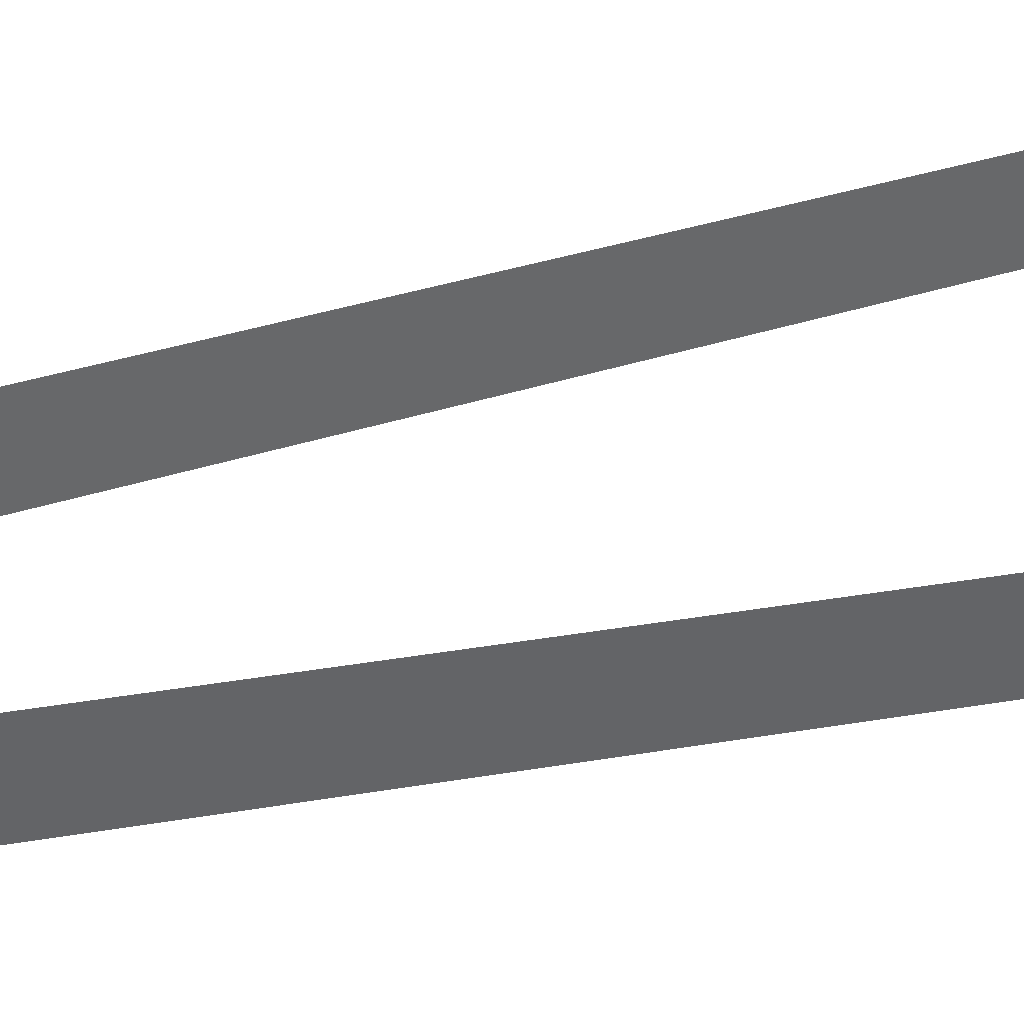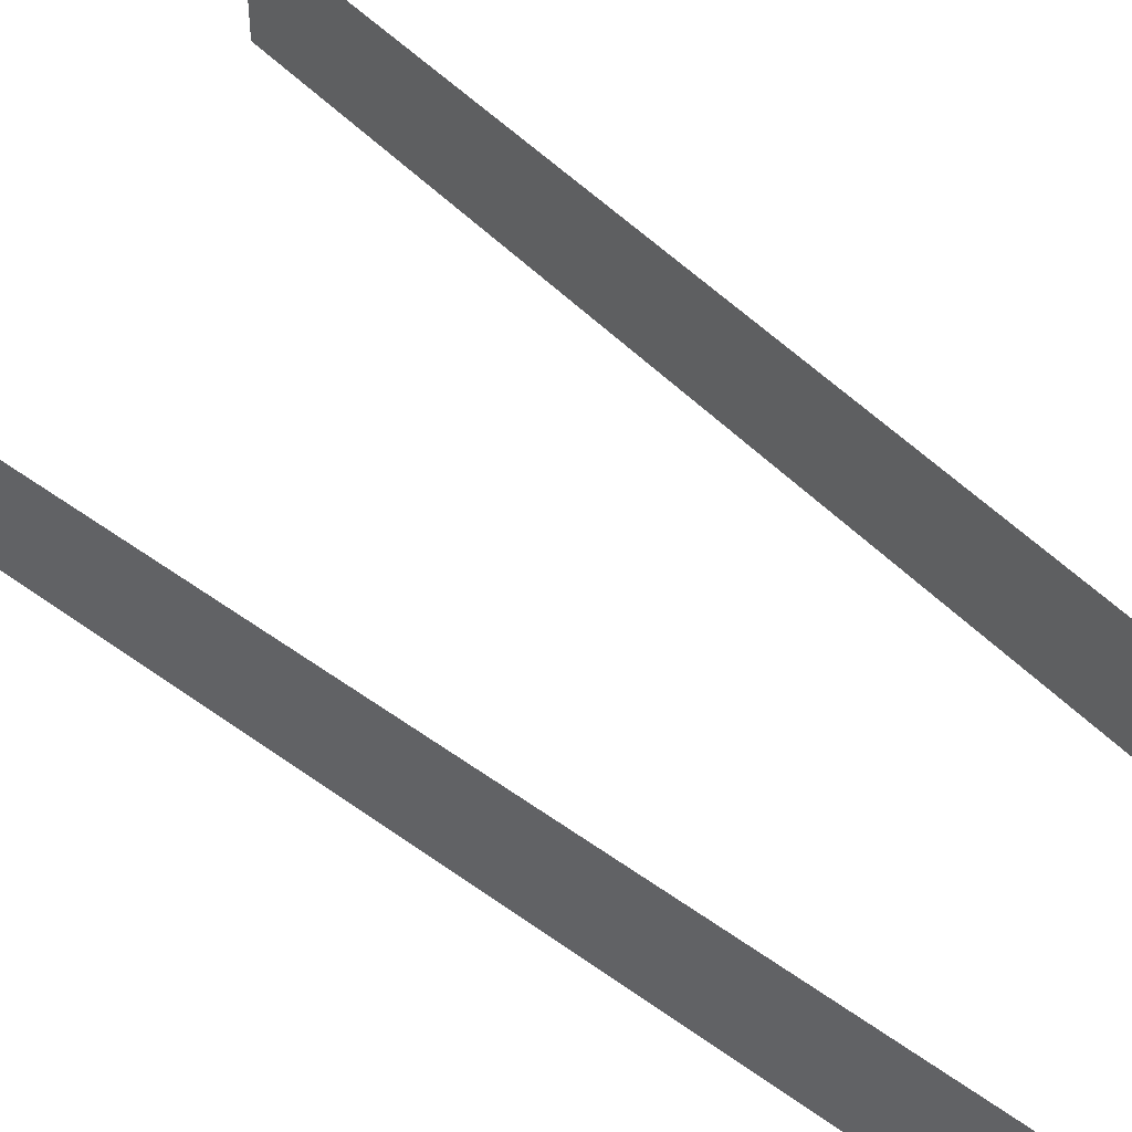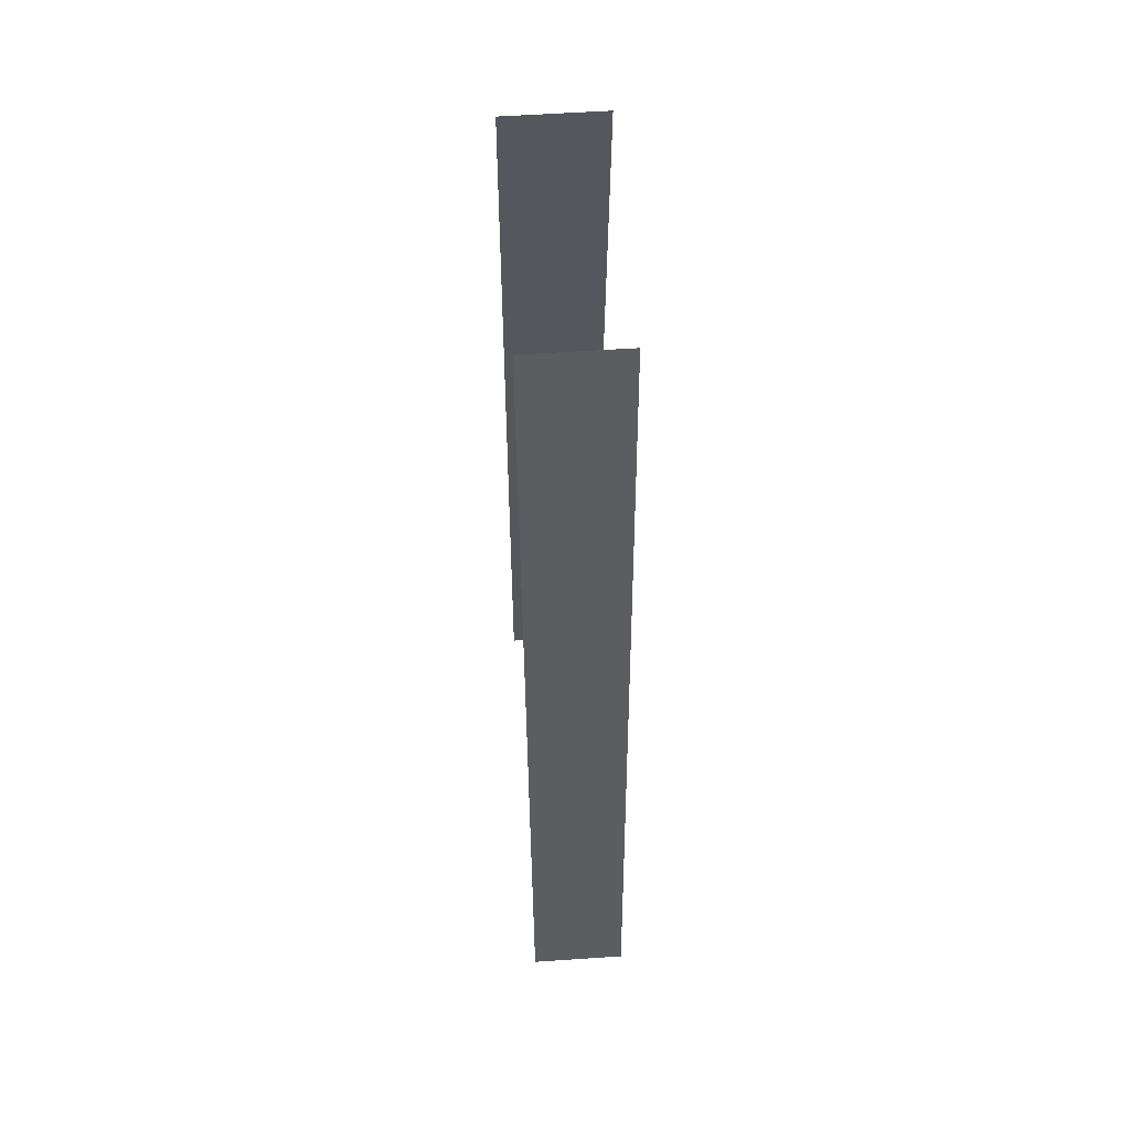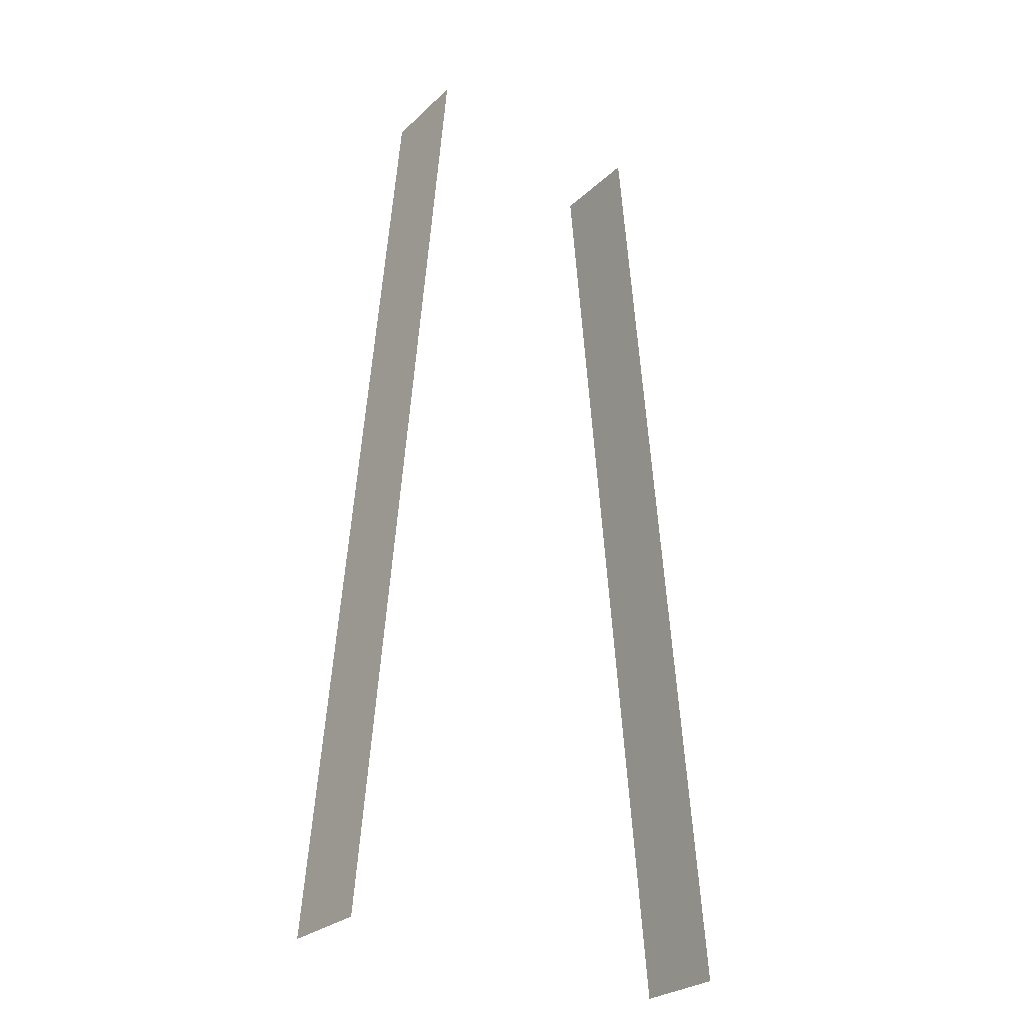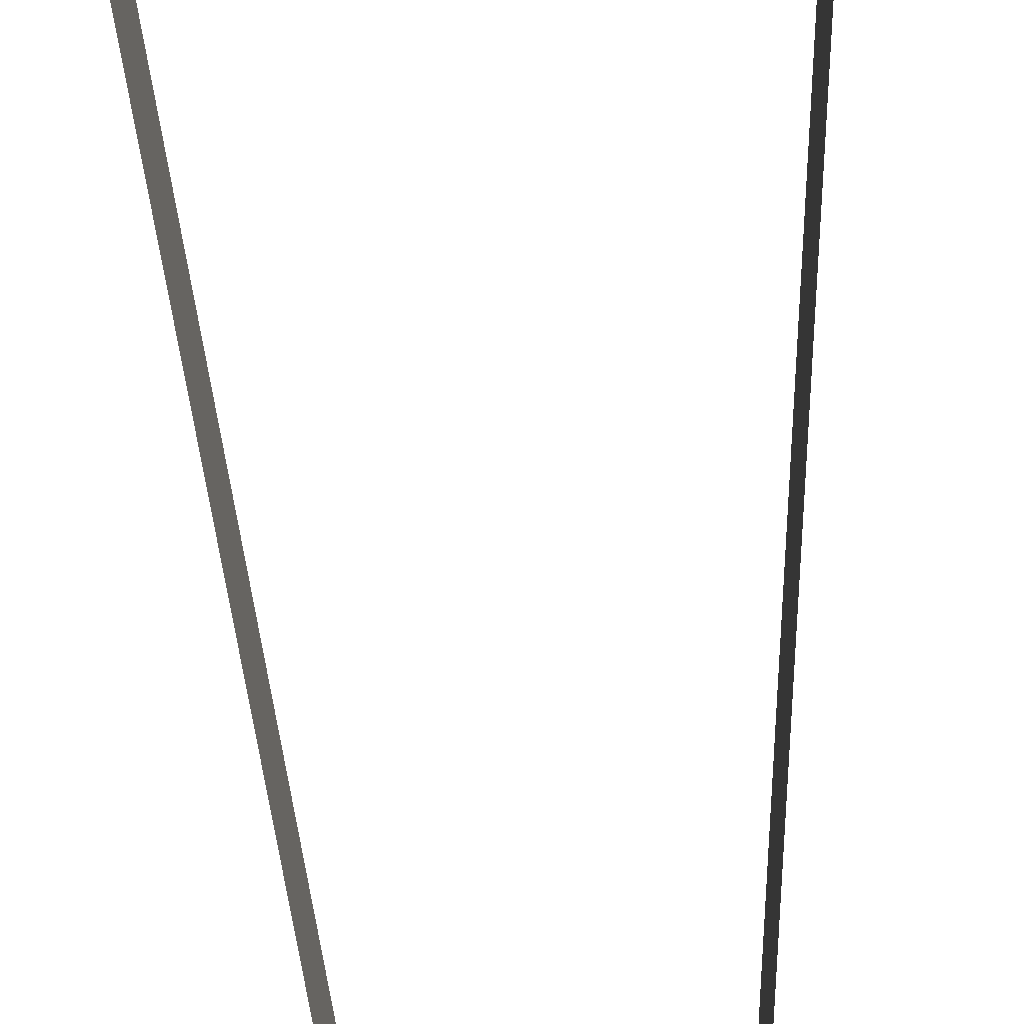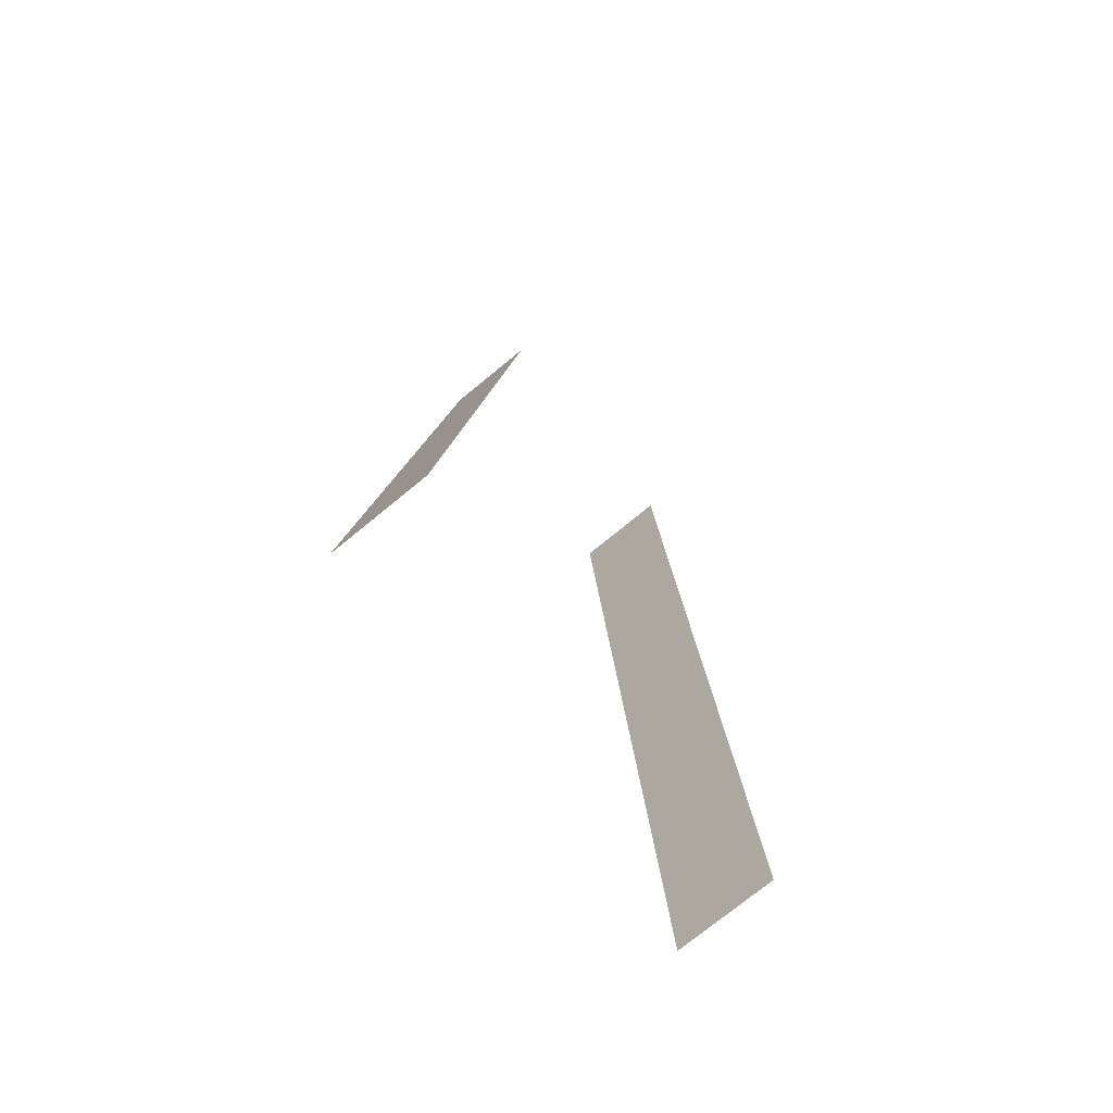
<metadata>
{"format":"obj","ext":"obj","renderer":"f3d","projection":"perspective","resolution":1024,"background":"white","views":[{"elev":39.2,"azim":73.3,"up":"+Y"},{"elev":47.3,"azim":-45.2,"up":"+Y"},{"elev":56.9,"azim":86.0,"up":"+Z"},{"elev":-27.1,"azim":144.5,"up":"+Z"},{"elev":-68.3,"azim":-176.3,"up":"+Y"},{"elev":-75.0,"azim":129.3,"up":"+Z"}]}
</metadata>
<code>
v -0.6386 -0.2473 2.5
v -0.6386 0.2473 2.5
v -1.082 -0.2473 -2.5
v -1.082 0.2473 -2.5
v 0.6428 -0.2473 2.5
v 0.6428 0.2473 2.5
v 1.077 -0.2473 -2.5
v 1.077 0.2473 -2.5
f 1 2 4 3
f 5 6 8 7

</code>
